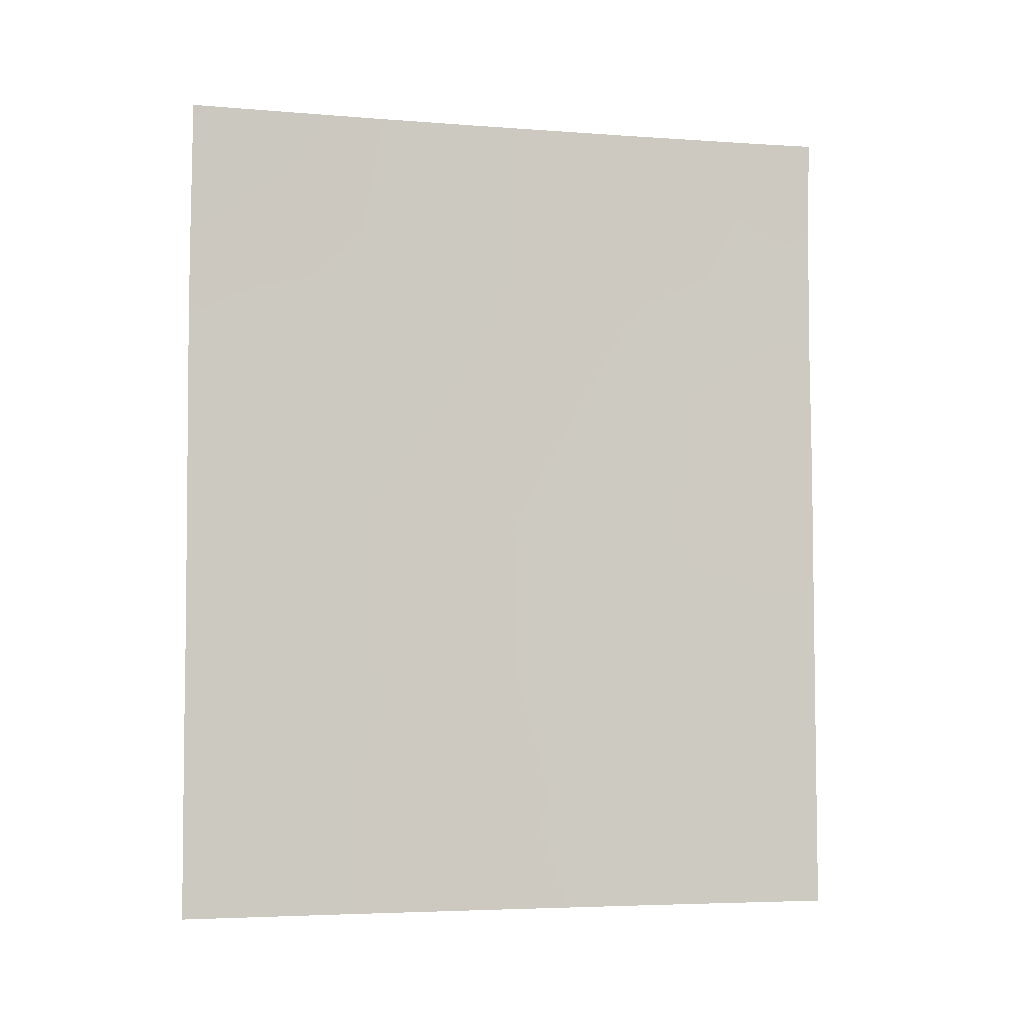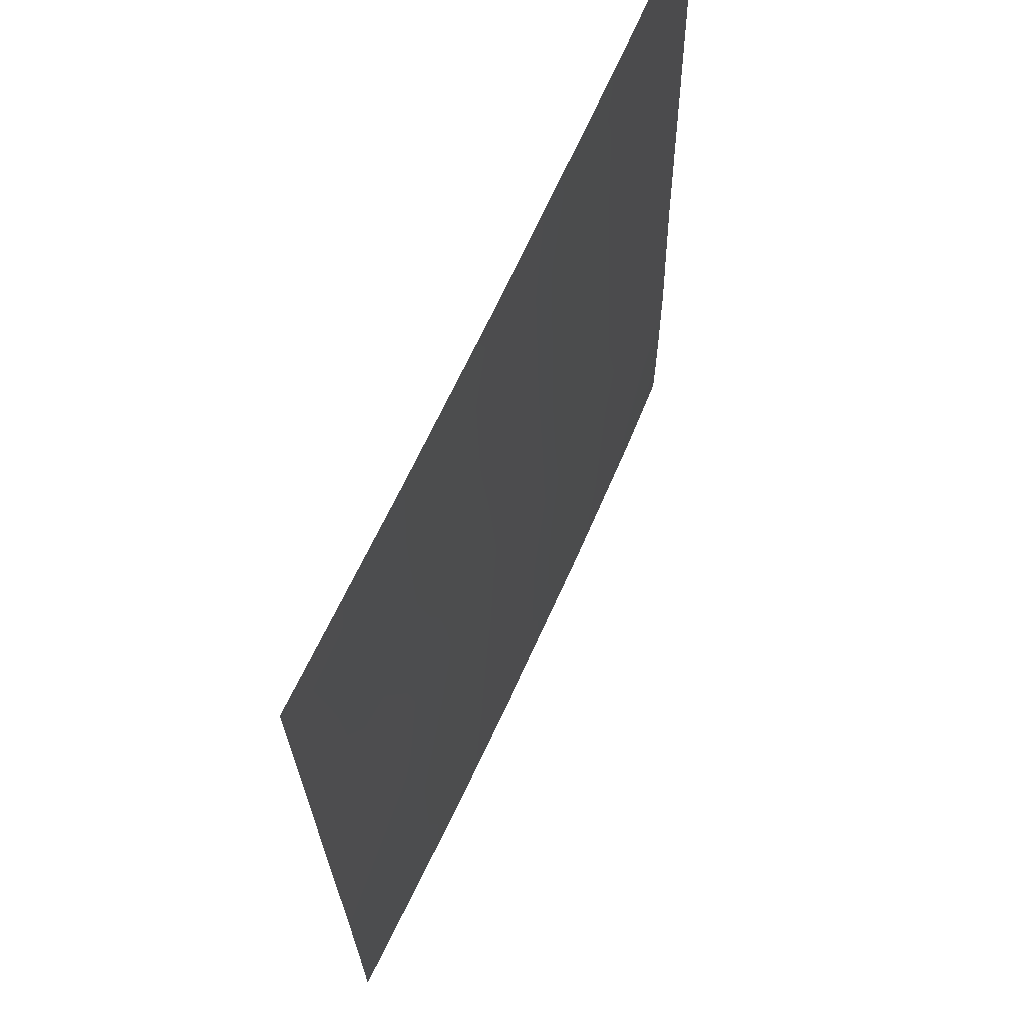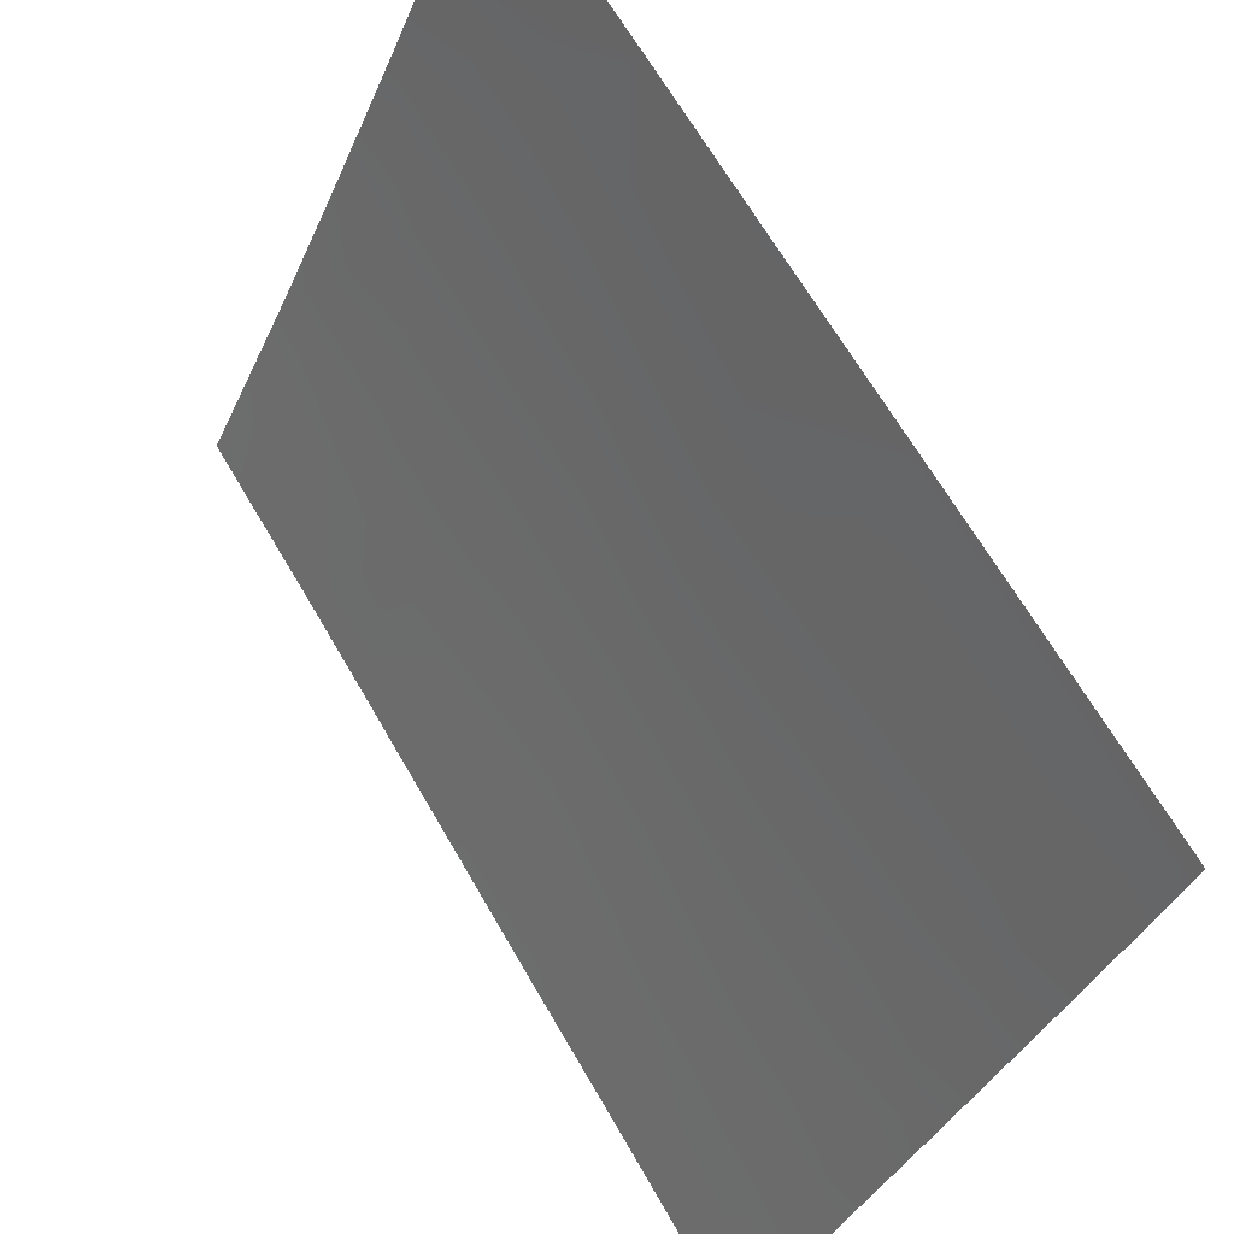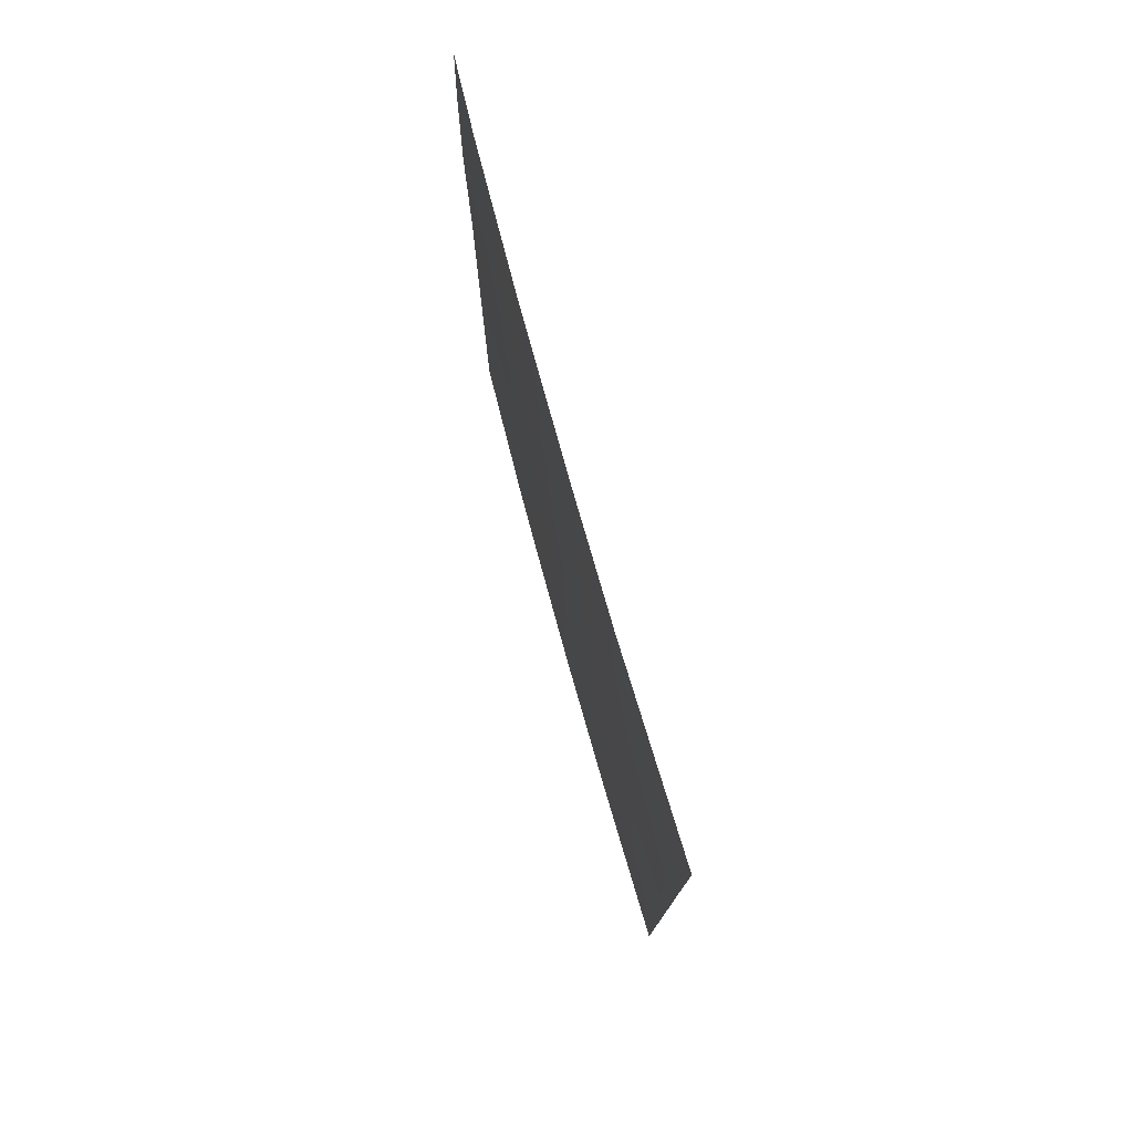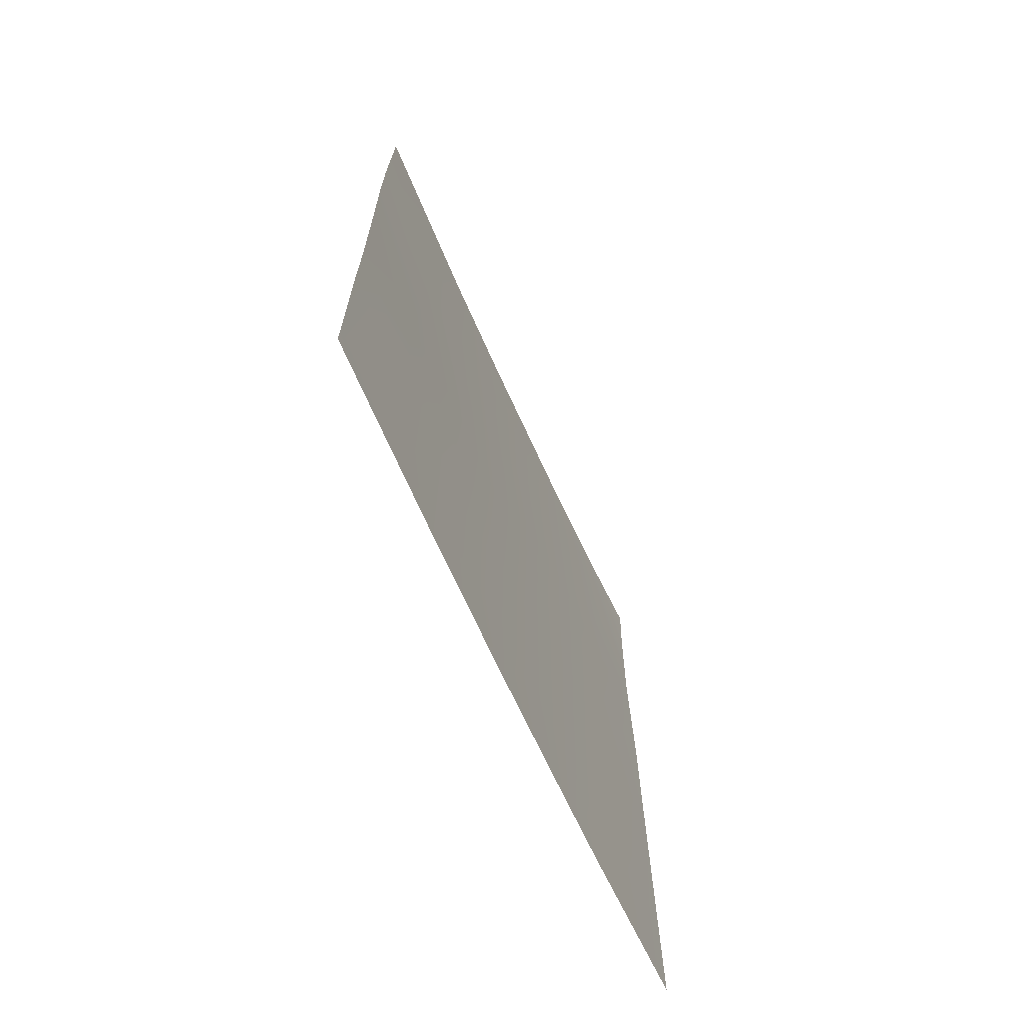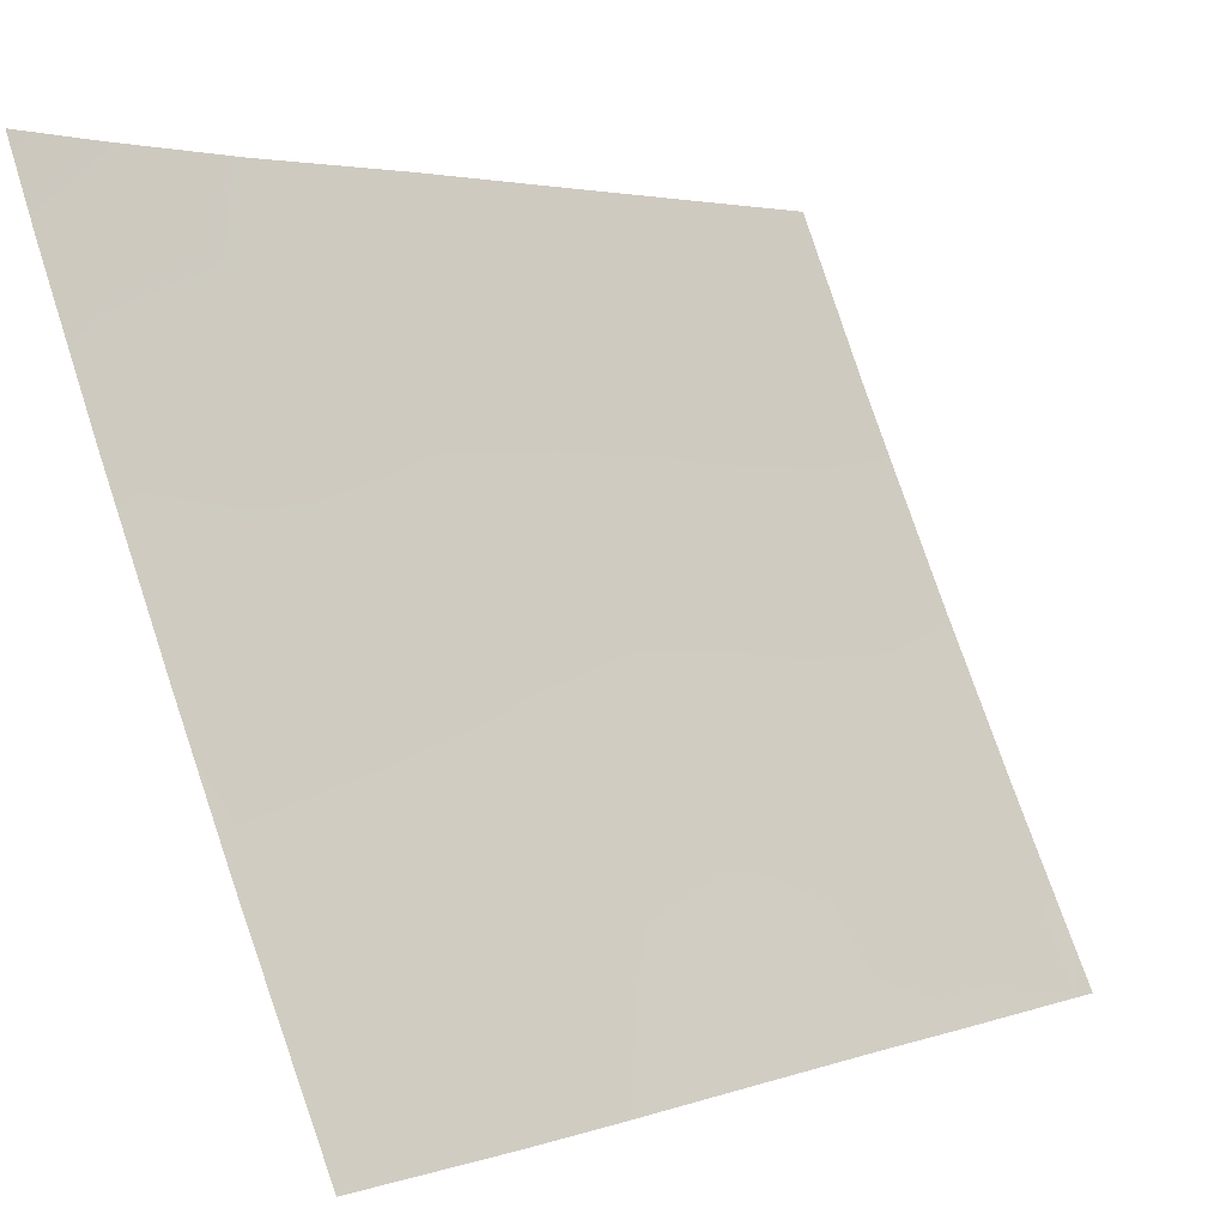
<metadata>
{"format":"obj","ext":"obj","renderer":"f3d","projection":"perspective","resolution":1024,"background":"white","views":[{"elev":-4.6,"azim":-79.4,"up":"+Y"},{"elev":-22.3,"azim":0.8,"up":"+Z"},{"elev":66.4,"azim":-30.0,"up":"+Z"},{"elev":77.3,"azim":-171.1,"up":"+Y"},{"elev":-68.9,"azim":-131.1,"up":"+Y"},{"elev":3.1,"azim":-140.3,"up":"+Z"}]}
</metadata>
<code>
v -97.1 -40.14 66.16
v -95.41 -45.43 69.96
v -98.26 -50 63.75
v -98.63 -50 62.99
v -98.63 -49.66 62.99
v -94.56 -50 71.94
v -95.42 -50 69.94
v -95.89 -50 68.89
v -94.56 -38 71.94
v -98.62 -40.28 62.96
v -98.63 -45.79 62.98
v -97.43 -38 65.47
v -98.64 -38 63
v -96.34 -41.02 67.82
v -95.61 -42.05 69.44
v -96.63 -50 67.24
v -97.07 -48.84 66.28
v -98.62 -43.91 62.98
v -95.36 -48.87 70.08
v -94.56 -43.24 71.93
v -96.26 -46.09 68.01
v -94.54 -40.95 71.9
v -94.98 -42.16 70.89
v -94.97 -38 70.95
v -94.55 -39.1 71.92
v -94.56 -48.13 71.94
v -96.25 -48.3 68.06
v -97.92 -46.57 64.45
v -97.11 -47.32 66.17
v -97.41 -44.08 65.52
v -97.54 -50 65.28
v -98.62 -47.36 62.98
v -94.56 -45.63 71.93
v -98.13 -38 64.04
v -95.16 -43.85 70.52
v -96.68 -44.25 67.08
v -97.21 -45.6 65.96
v -96.27 -42.78 67.97
v -95.75 -38 69.14
v -95.69 -39.79 69.28
v -97.82 -41.14 64.64
v -98.62 -41.67 62.96
v -97.81 -39.48 64.66
v -97.9 -42.99 64.48
v -96.48 -39.14 67.52
v -96.69 -38 67.07
v -97.04 -42.29 66.3
v -97.9 -48.56 64.51
v -95.41 -47.1 69.97
v -95.05 -40.38 70.72
v -95.88 -44.12 68.86
v -98 -44.8 64.27
f 3 4 5
f 29 21 27
f 31 3 48
f 32 28 48
f 10 34 43
f 28 52 37
f 47 38 36
f 15 50 23
f 1 12 45
f 16 31 17
f 18 42 44
f 35 20 33
f 49 21 2
f 6 7 19
f 19 7 8
f 22 20 23
f 22 50 25
f 25 24 9
f 26 6 19
f 19 27 49
f 27 21 49
f 17 29 27
f 8 16 27
f 17 27 16
f 51 21 36
f 2 35 33
f 31 48 17
f 11 52 28
f 44 52 18
f 32 11 28
f 33 26 49
f 2 33 49
f 26 19 49
f 34 12 43
f 48 5 32
f 3 5 48
f 38 51 36
f 29 28 37
f 37 30 36
f 37 21 29
f 15 38 14
f 47 14 38
f 40 39 24
f 41 42 10
f 14 40 15
f 17 48 29
f 48 28 29
f 40 50 15
f 13 34 10
f 21 51 2
f 23 35 15
f 35 2 51
f 15 35 51
f 10 43 41
f 41 43 1
f 47 44 41
f 40 14 45
f 14 1 45
f 40 45 39
f 44 42 41
f 36 30 47
f 1 43 12
f 45 12 46
f 45 46 39
f 1 14 47
f 47 41 1
f 50 24 25
f 50 40 24
f 50 22 23
f 35 23 20
f 8 27 19
f 36 21 37
f 15 51 38
f 30 44 47
f 30 52 44
f 52 30 37
f 52 11 18

</code>
